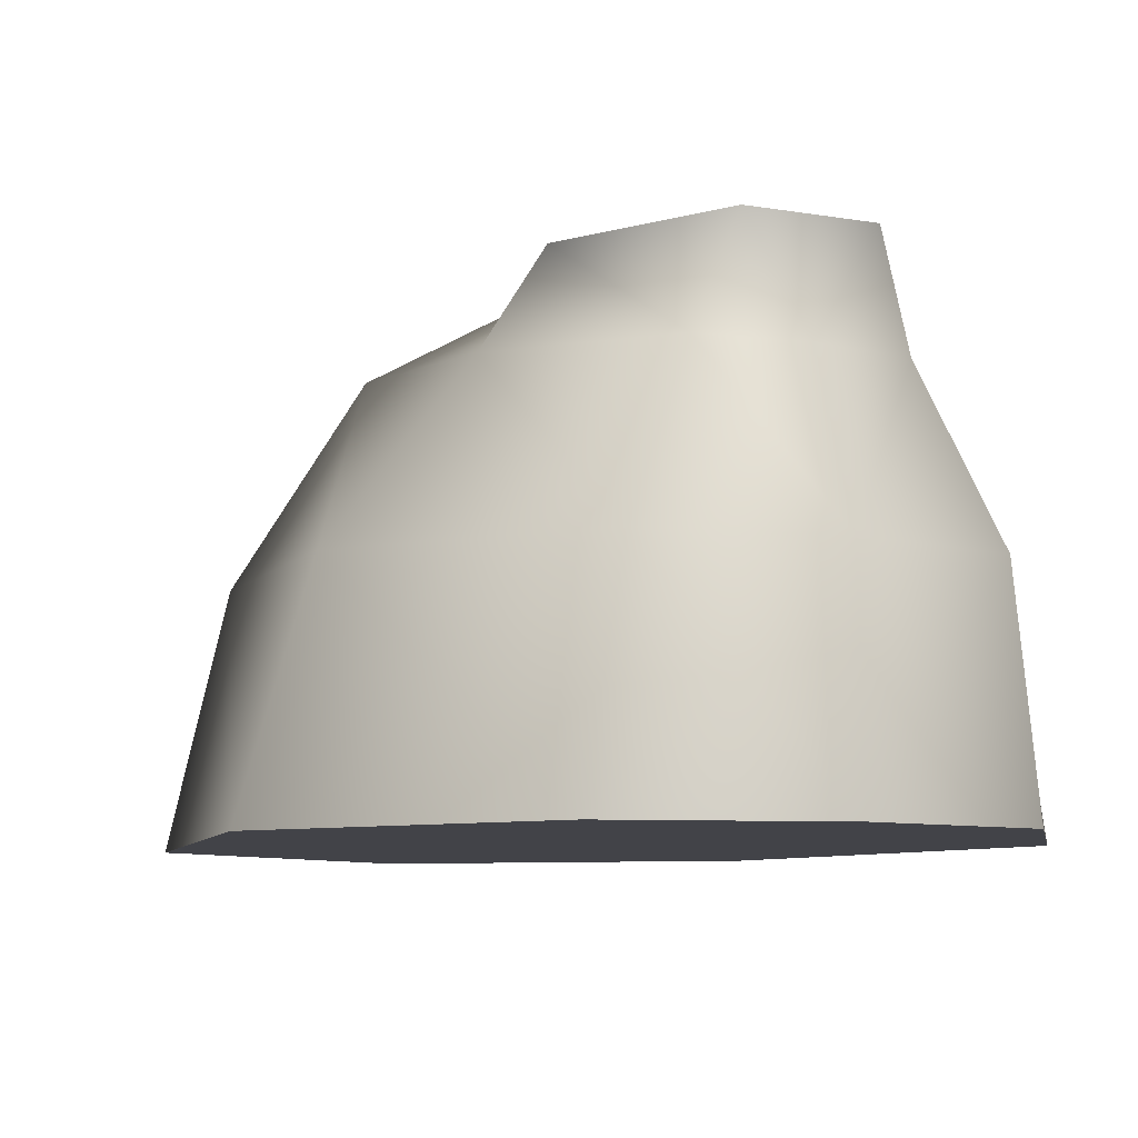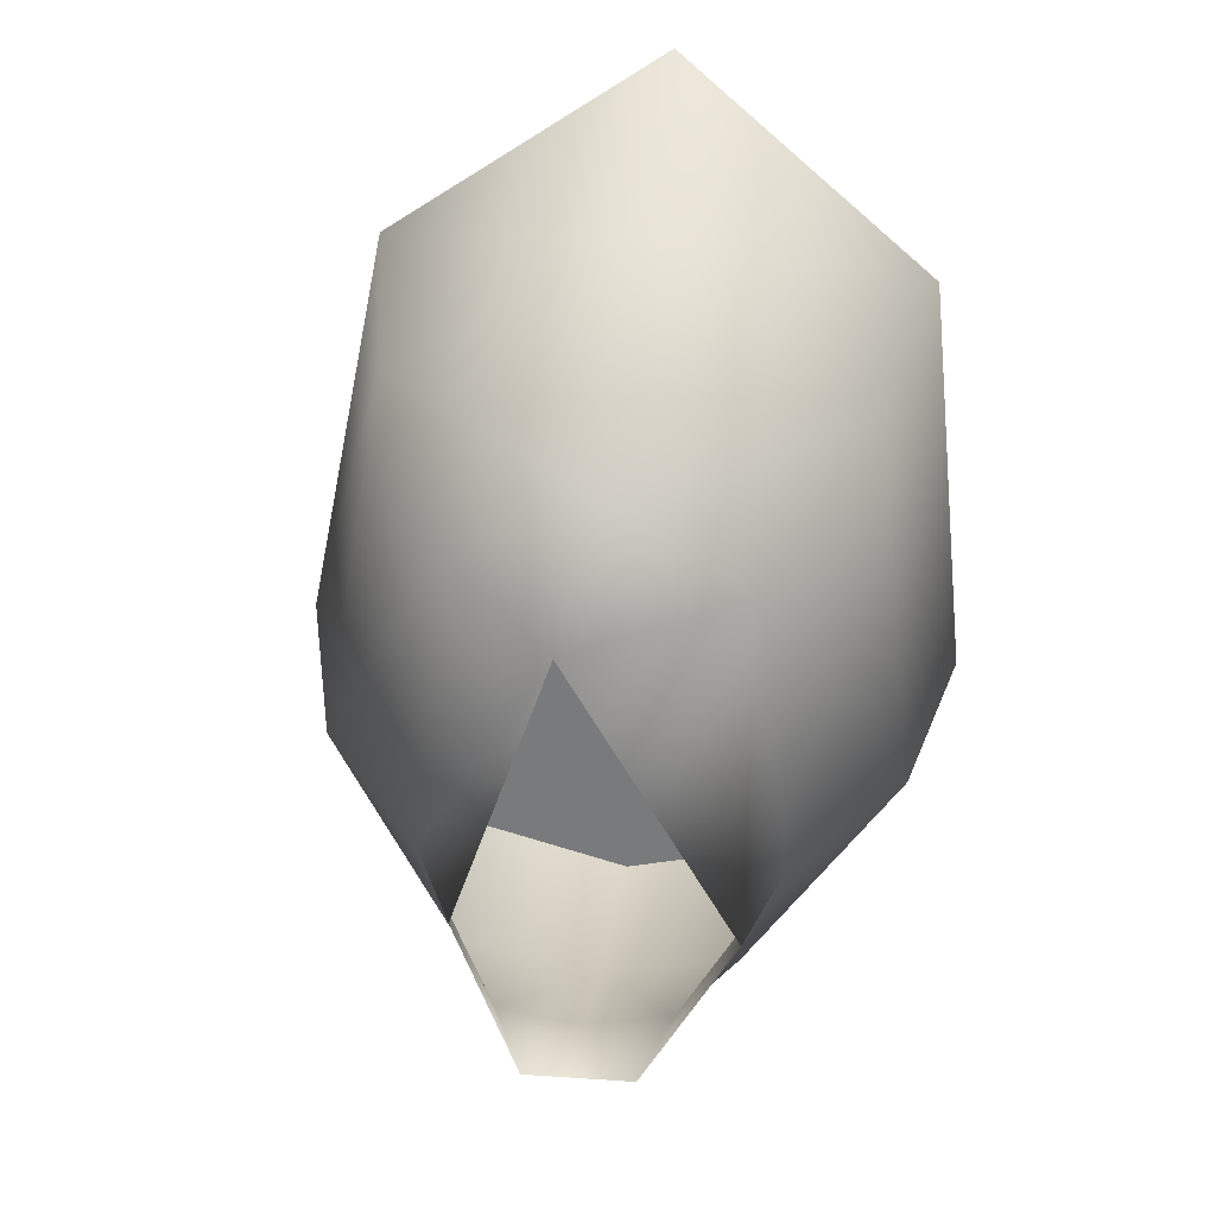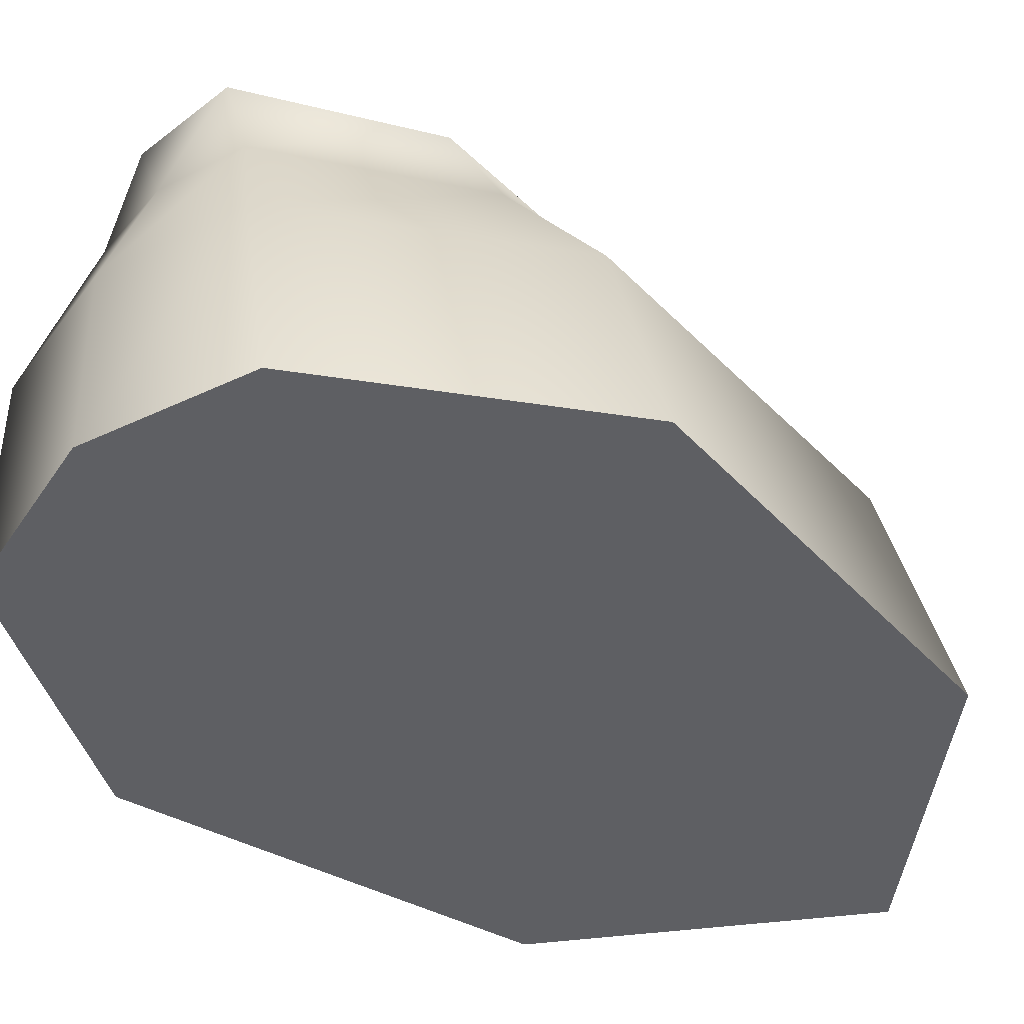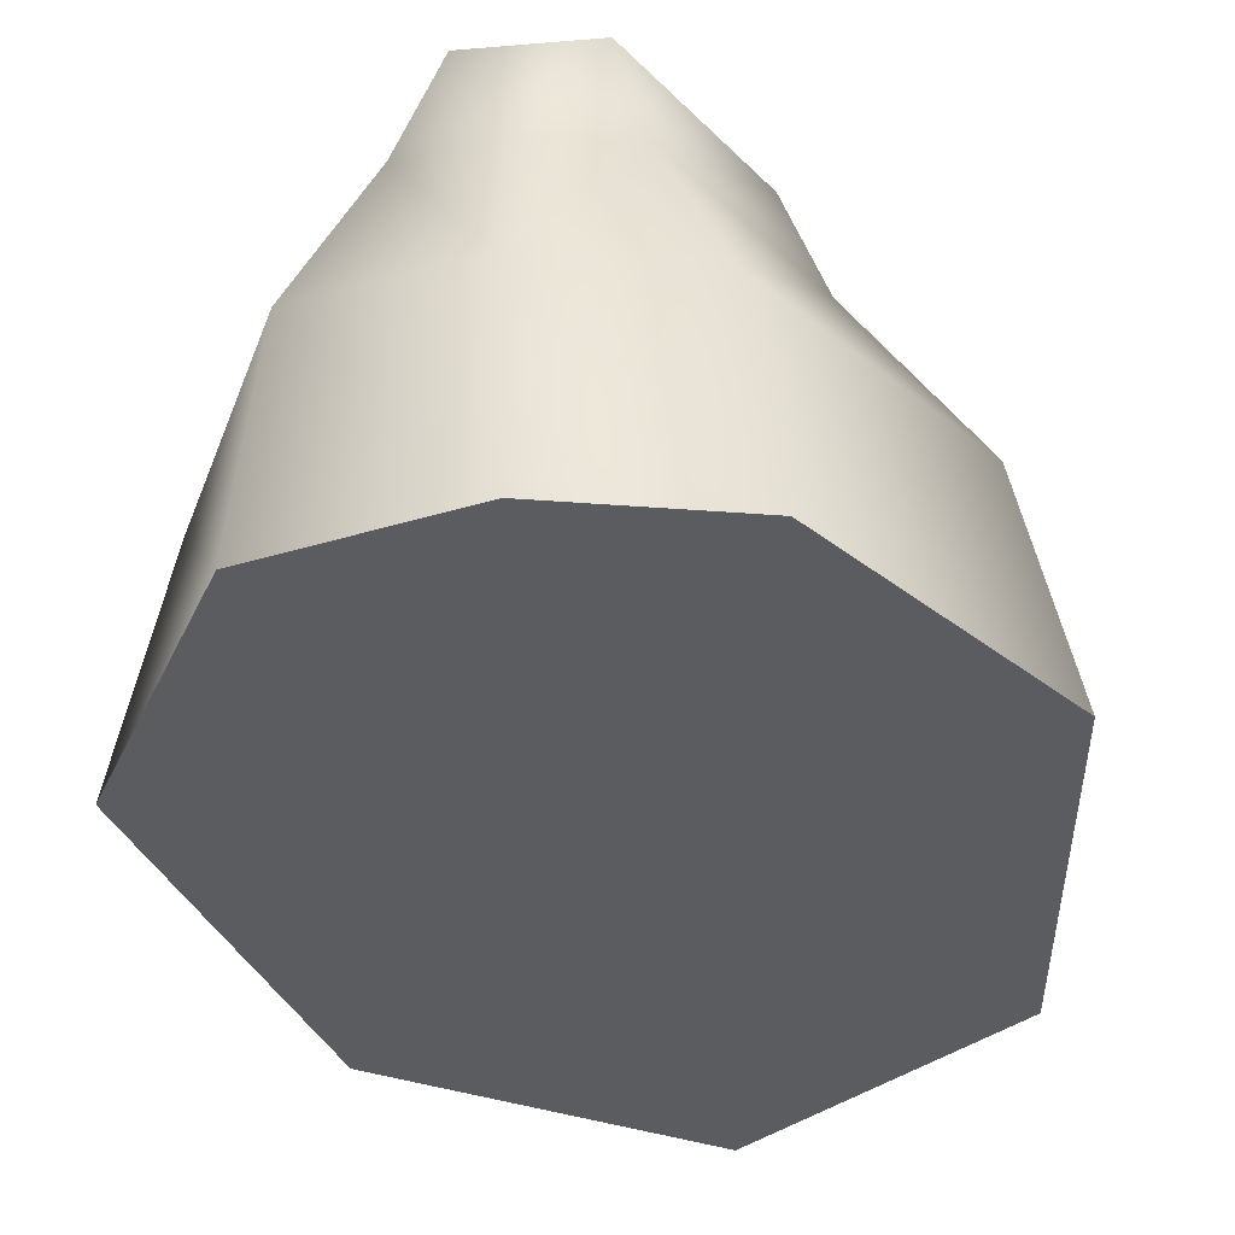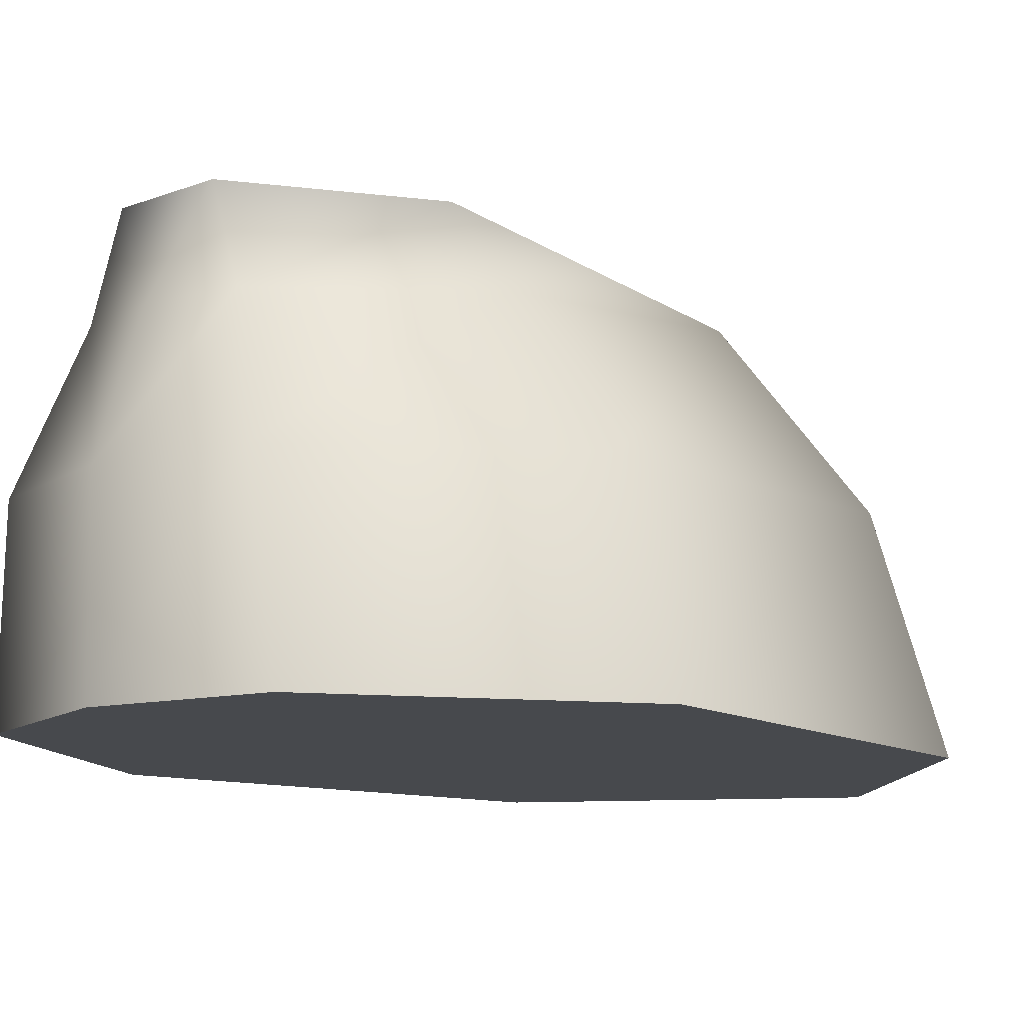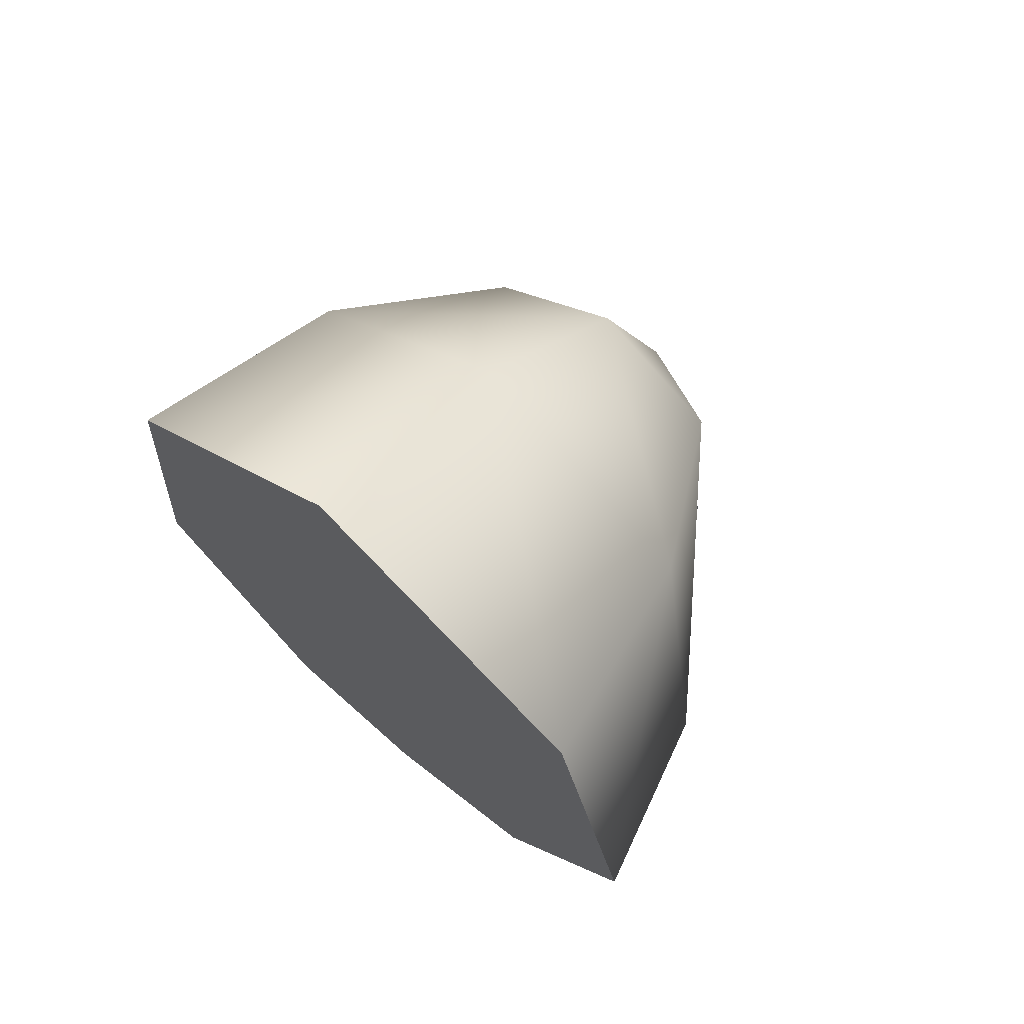
<metadata>
{"format":"obj","ext":"obj","renderer":"f3d","projection":"perspective","resolution":1024,"background":"white","views":[{"elev":-7.5,"azim":154.6,"up":"+Y"},{"elev":31.0,"azim":-173.3,"up":"+Z"},{"elev":-40.8,"azim":-135.9,"up":"+Y"},{"elev":-33.6,"azim":-172.3,"up":"+Y"},{"elev":-12.0,"azim":-137.0,"up":"+Y"},{"elev":71.7,"azim":39.9,"up":"+Z"}]}
</metadata>
<code>
v  0.9973 -1.315 -0.0152
v  0.5575 -1.315 -0.8012
v  0.8394 -0.7214 -0.0925
v  0.4804 -0.7488 -0.8422
v  0.0105 -1.315 -0.9512
v  0.0266 -0.7508 -0.9461
v  -0.4018 -0.7506 -0.8504
v  -0.4845 -1.315 -0.829
v  -0.8693 -0.7226 -0.131
v  -1.007 -1.316 -0.0842
v  -0.735 -0.666 1.049
v  -0.8705 -1.316 1.179
v  -0.0887 -0.6495 1.541
v  -0.1093 -1.316 1.831
v  0.7346 -1.316 1.252
v  0.6127 -0.6598 1.136
v  0.4938 -0.274 -0.1454
v  0.2927 -0.329 -0.7555
v  0.3617 -0.0343 -0.2233
v  0.1762 -0.0534 -0.7619
v  0.0304 -0.3331 -0.7992
v  -0.1556 -0.0556 -0.7578
v  -0.2366 -0.3328 -0.7431
v  -0.4384 -0.0489 -0.2398
v  -0.5444 -0.2758 -0.148
v  -0.4434 -0.1623 0.7874
v  0.0566 0.0145 0.6819
v  -0.0536 -0.1293 1.05
v  0.3532 -0.1499 0.8749
v  -0.0551 -1.315 -0.0516
o patadel1_planta
g patadel1_planta
f 1 2 3
f 3 2 4
f 2 5 4
f 4 5 6
f 6 5 7
f 5 8 7
f 7 8 9
f 8 10 9
f 9 10 11
f 10 12 11
f 11 12 13
f 12 14 13
f 14 15 13
f 13 15 16
f 15 1 16
f 16 1 3
f 17 18 19
f 19 18 20
f 18 21 20
f 20 21 22
f 21 23 22
f 22 23 24
f 23 25 24
f 25 26 24
f 24 26 27
f 26 28 27
f 28 29 27
f 29 17 27
f 27 17 19
f 3 4 17
f 17 4 18
f 4 6 18
f 18 6 21
f 21 6 23
f 6 7 23
f 23 7 25
f 7 9 25
f 25 9 26
f 9 11 26
f 26 11 28
f 11 13 28
f 13 16 28
f 28 16 29
f 16 3 29
f 29 3 17
f 10 8 30
f 8 5 30
f 5 2 30
f 2 1 30
f 1 15 30
f 15 14 30
f 14 12 30
f 30 12 10

</code>
